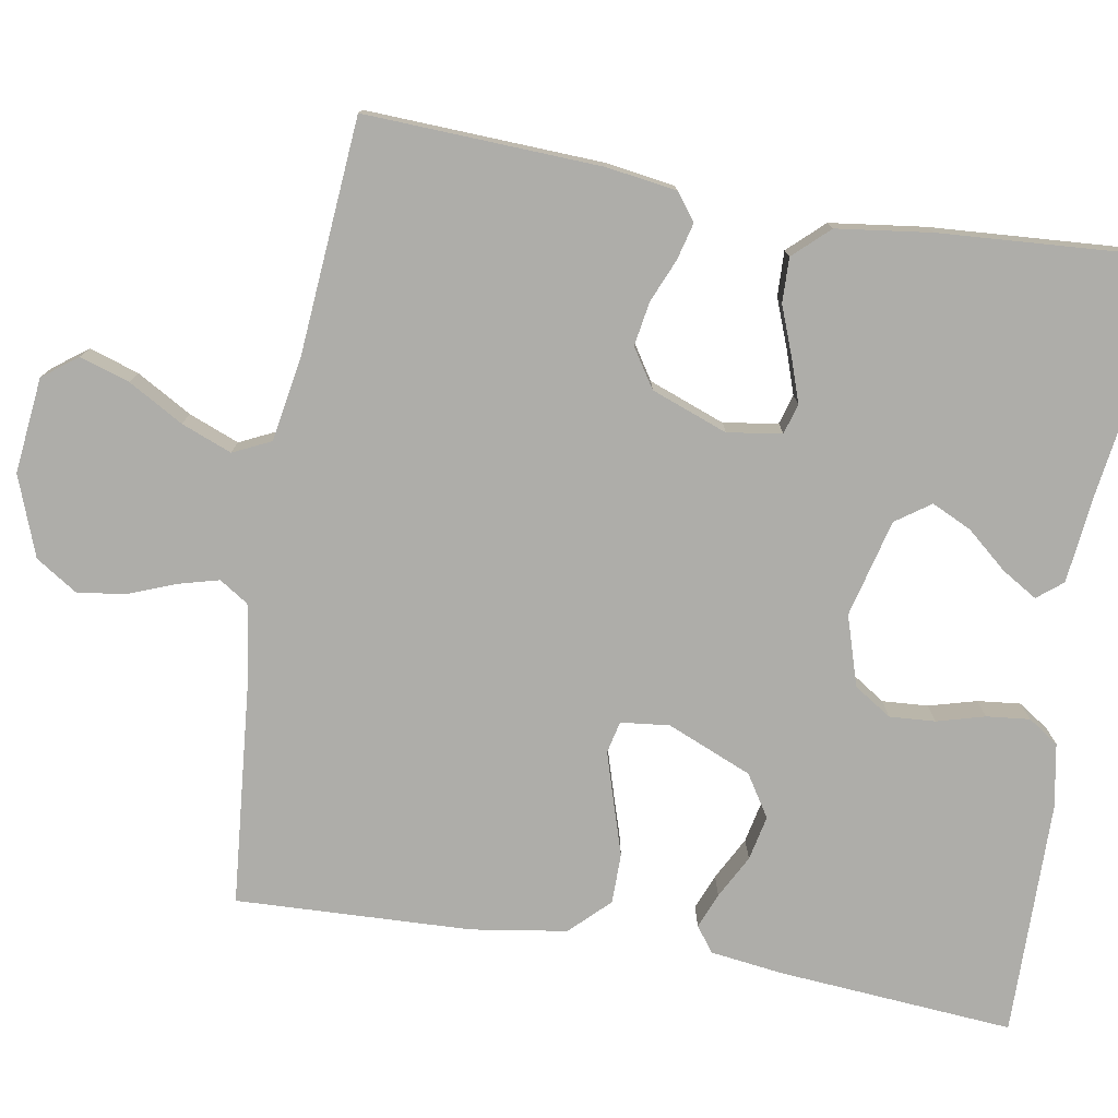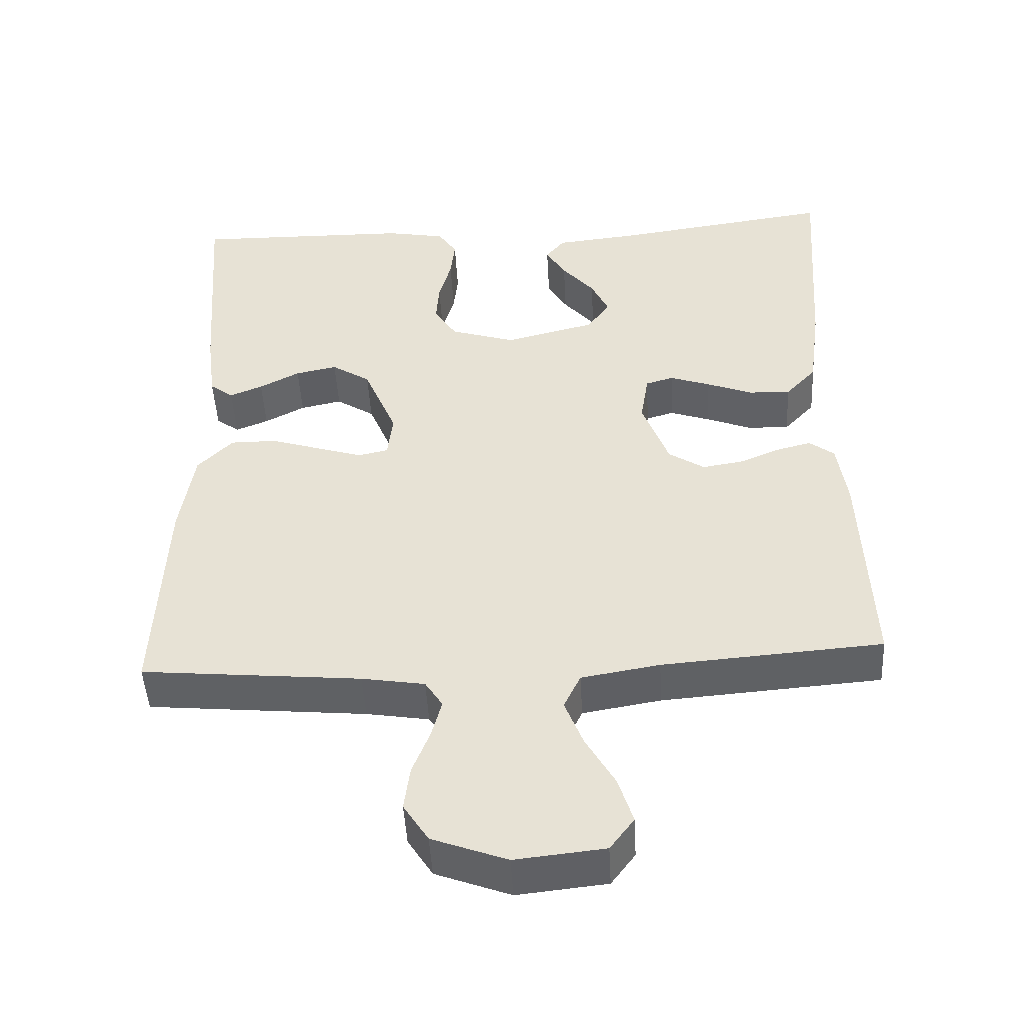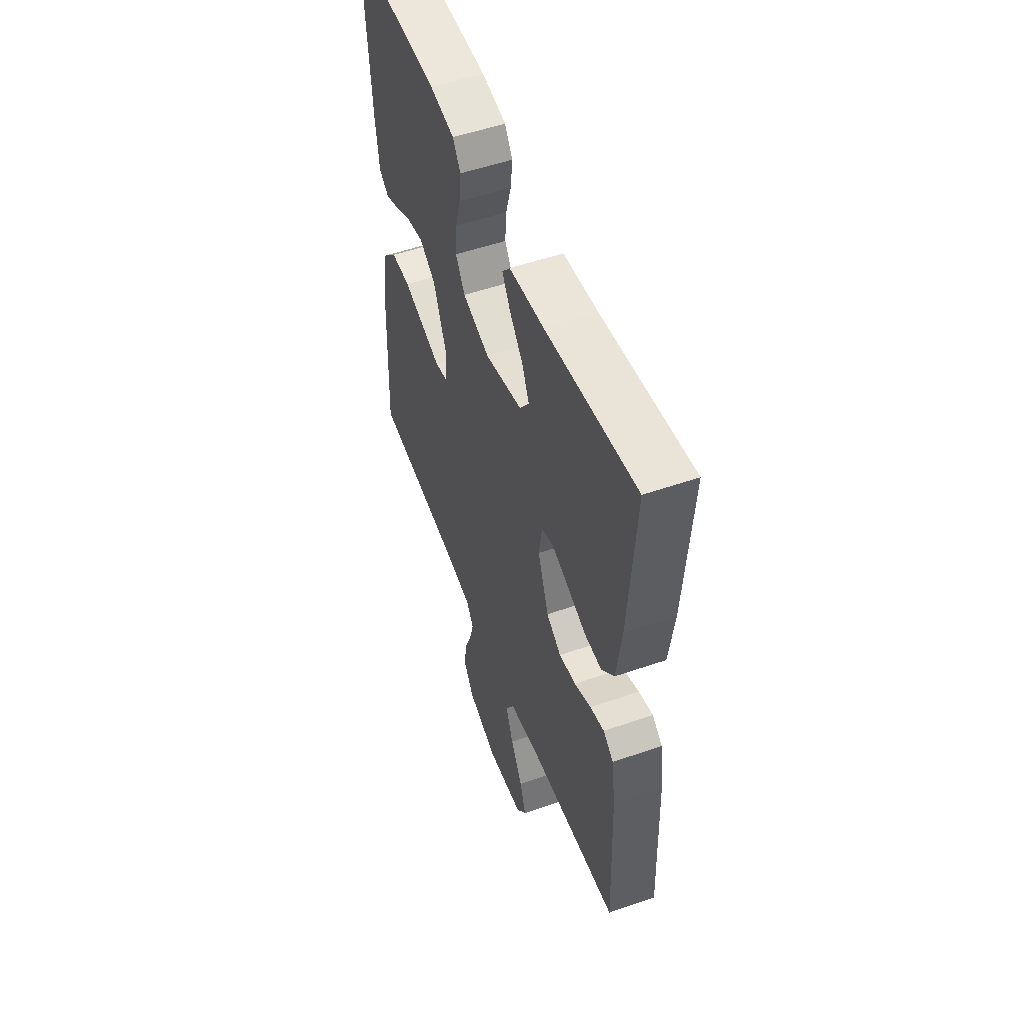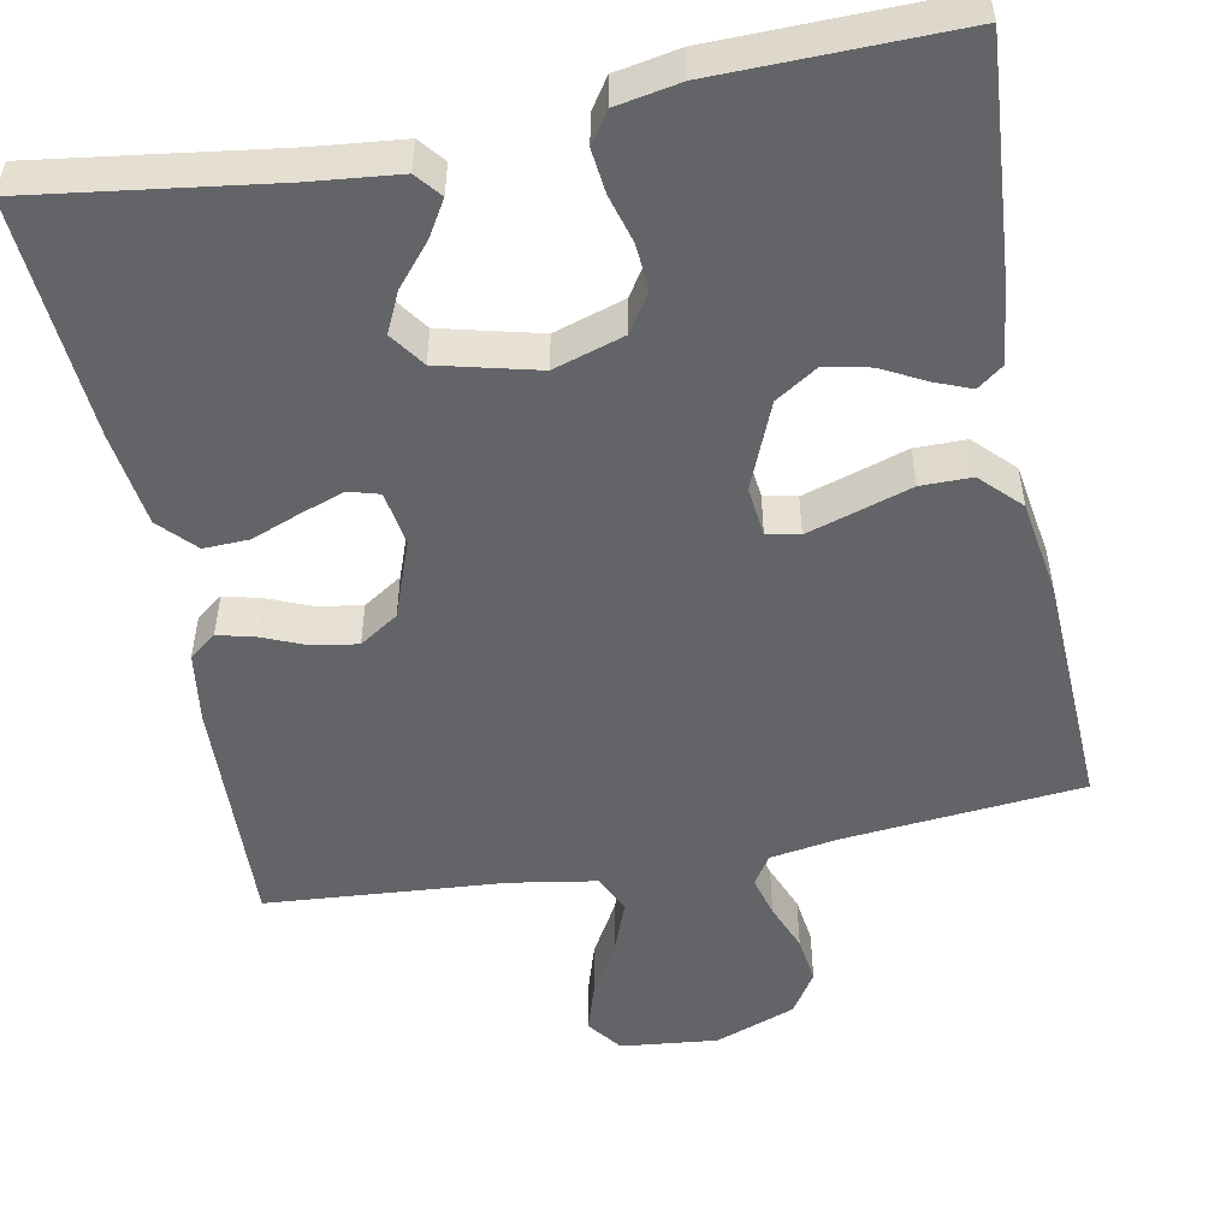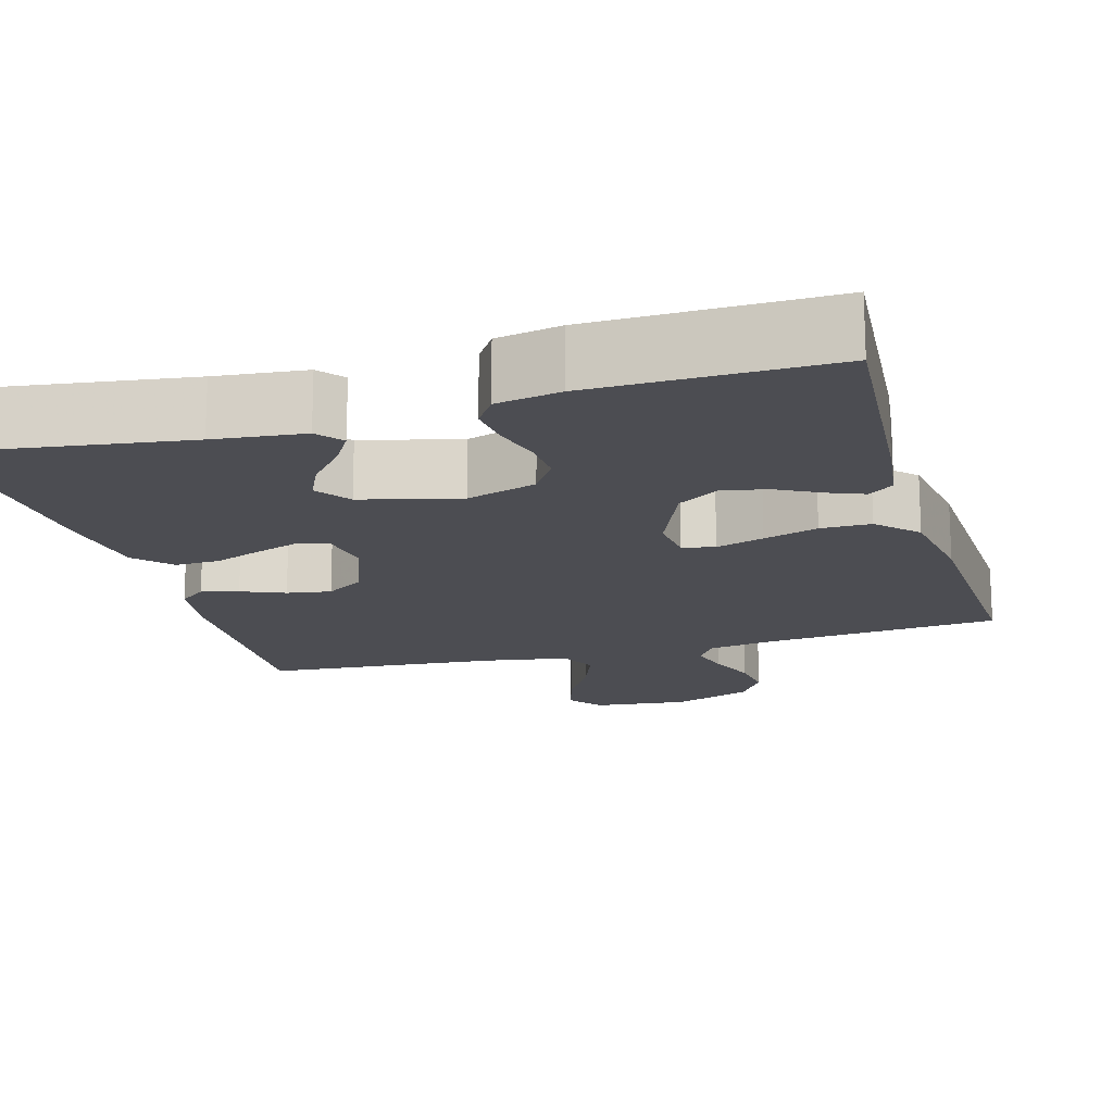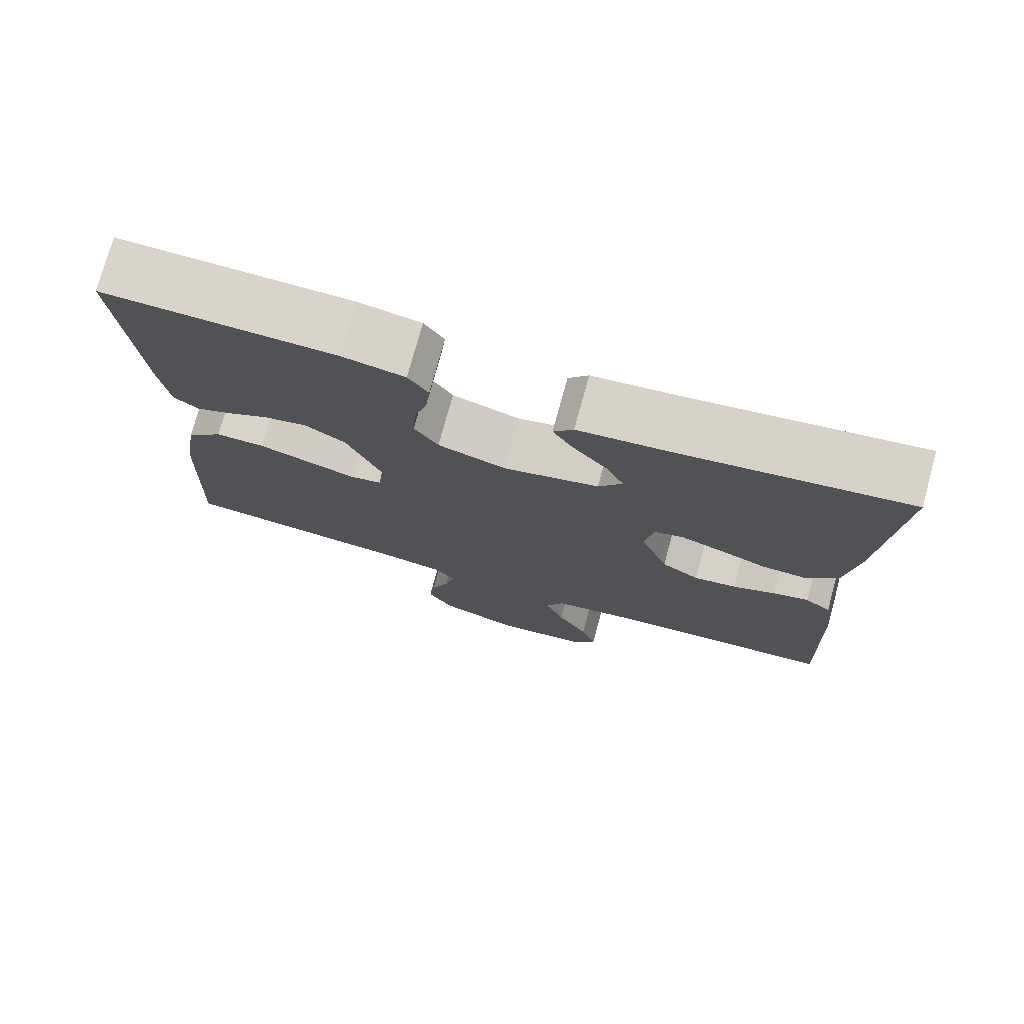
<metadata>
{"format":"obj","ext":"obj","renderer":"f3d","projection":"perspective","resolution":1024,"background":"white","views":[{"elev":-77.1,"azim":-99.9,"up":"+Y"},{"elev":-47.5,"azim":-176.9,"up":"+Z"},{"elev":53.1,"azim":-110.4,"up":"+Z"},{"elev":-51.2,"azim":11.0,"up":"+Y"},{"elev":-16.4,"azim":16.0,"up":"+Y"},{"elev":75.7,"azim":-164.7,"up":"+Z"}]}
</metadata>
<code>
v 0.5 0.07 0.5
v 0.477 0.07 0.2
v 0.465 0.07 0.107
v 0.433 0.07 0.083
v 0.388 0.07 0.101
v 0.333 0.07 0.13
v 0.276 0.07 0.142
v 0.223 0.07 0.108
v 0.178 0.07 0
v 0.185 0.07 -0.062
v 0.226 0.07 -0.071
v 0.287 0.07 -0.052
v 0.356 0.07 -0.03
v 0.42 0.07 -0.03
v 0.468 0.07 -0.079
v 0.487 0.07 -0.2
v 0.5 0.07 -0.5
v 0.2 0.07 -0.528
v 0.114 0.07 -0.542
v 0.09 0.07 -0.579
v 0.104 0.07 -0.631
v 0.128 0.07 -0.692
v 0.136 0.07 -0.752
v 0.102 0.07 -0.805
v 0 0.07 -0.843
v -0.122 0.07 -0.83
v -0.155 0.07 -0.786
v -0.135 0.07 -0.723
v -0.095 0.07 -0.653
v -0.07 0.07 -0.589
v -0.093 0.07 -0.541
v -0.2 0.07 -0.523
v -0.5 0.07 -0.5
v -0.488 0.07 -0.2
v -0.475 0.07 -0.111
v -0.441 0.07 -0.085
v -0.394 0.07 -0.097
v -0.339 0.07 -0.12
v -0.283 0.07 -0.129
v -0.234 0.07 -0.097
v -0.198 0.07 0
v -0.209 0.07 0.069
v -0.247 0.07 0.08
v -0.302 0.07 0.061
v -0.364 0.07 0.037
v -0.421 0.07 0.035
v -0.463 0.07 0.08
v -0.479 0.07 0.2
v -0.5 0.07 0.5
v -0.2 0.07 0.458
v -0.086 0.07 0.446
v -0.06 0.07 0.414
v -0.087 0.07 0.369
v -0.131 0.07 0.317
v -0.155 0.07 0.266
v -0.124 0.07 0.222
v 0 0.07 0.191
v 0.089 0.07 0.219
v 0.12 0.07 0.267
v 0.116 0.07 0.325
v 0.099 0.07 0.386
v 0.093 0.07 0.441
v 0.119 0.07 0.48
v 0.2 0.07 0.495
v 0.5 0 0.5
v 0.477 0 0.2
v 0.465 0 0.107
v 0.433 0 0.083
v 0.388 0 0.101
v 0.333 0 0.13
v 0.276 0 0.142
v 0.223 0 0.108
v 0.178 0 0
v 0.185 0 -0.062
v 0.226 0 -0.071
v 0.287 0 -0.052
v 0.356 0 -0.03
v 0.42 0 -0.03
v 0.468 0 -0.079
v 0.487 0 -0.2
v 0.5 0 -0.5
v 0.2 0 -0.528
v 0.114 0 -0.542
v 0.09 0 -0.579
v 0.104 0 -0.631
v 0.128 0 -0.692
v 0.136 0 -0.752
v 0.102 0 -0.805
v 0 0 -0.843
v -0.122 0 -0.83
v -0.155 0 -0.786
v -0.135 0 -0.723
v -0.095 0 -0.653
v -0.07 0 -0.589
v -0.093 0 -0.541
v -0.2 0 -0.523
v -0.5 0 -0.5
v -0.488 0 -0.2
v -0.475 0 -0.111
v -0.441 0 -0.085
v -0.394 0 -0.097
v -0.339 0 -0.12
v -0.283 0 -0.129
v -0.234 0 -0.097
v -0.198 0 0
v -0.209 0 0.069
v -0.247 0 0.08
v -0.302 0 0.061
v -0.364 0 0.037
v -0.421 0 0.035
v -0.463 0 0.08
v -0.479 0 0.2
v -0.5 0 0.5
v -0.2 0 0.458
v -0.086 0 0.446
v -0.06 0 0.414
v -0.087 0 0.369
v -0.131 0 0.317
v -0.155 0 0.266
v -0.124 0 0.222
v 0 0 0.191
v 0.089 0 0.219
v 0.12 0 0.267
v 0.116 0 0.325
v 0.099 0 0.386
v 0.093 0 0.441
v 0.119 0 0.48
v 0.2 0 0.495
f 60 61 62 63
f 59 60 63 64
f 51 52 53 54
f 50 51 54 55
f 49 50 55
f 48 49 55 56
f 44 45 46 47
f 43 44 47 48
f 42 43 48 56
f 35 36 37 38
f 35 38 39
f 32 33 34 35
f 31 32 35 39
f 30 31 39 40
f 26 27 28 29
f 26 29 30
f 25 26 30
f 24 25 30
f 21 22 23 24
f 20 21 24 30
f 19 20 30 40
f 15 16 17 18
f 12 13 14 15
f 11 12 15 18
f 10 11 18 19
f 3 4 5 6
f 3 6 7
f 2 3 7
f 59 64 1 2
f 58 59 2 7
f 57 58 7 8
f 41 42 56 57
f 41 57 8 9
f 19 40 41
f 9 10 19 41
f 127 126 125 124
f 128 127 124 123
f 118 117 116 115
f 119 118 115 114
f 119 114 113
f 120 119 113 112
f 111 110 109 108
f 112 111 108 107
f 120 112 107 106
f 102 101 100 99
f 103 102 99
f 99 98 97 96
f 103 99 96 95
f 104 103 95 94
f 93 92 91 90
f 94 93 90
f 94 90 89
f 94 89 88
f 88 87 86 85
f 94 88 85 84
f 104 94 84 83
f 82 81 80 79
f 79 78 77 76
f 82 79 76 75
f 83 82 75 74
f 70 69 68 67
f 71 70 67
f 71 67 66
f 66 65 128 123
f 71 66 123 122
f 72 71 122 121
f 121 120 106 105
f 73 72 121 105
f 105 104 83
f 105 83 74 73
f 1 65 66 2
f 2 66 67 3
f 3 67 68 4
f 4 68 69 5
f 5 69 70 6
f 6 70 71 7
f 7 71 72 8
f 8 72 73 9
f 9 73 74 10
f 10 74 75 11
f 11 75 76 12
f 12 76 77 13
f 13 77 78 14
f 14 78 79 15
f 15 79 80 16
f 16 80 81 17
f 17 81 82 18
f 18 82 83 19
f 19 83 84 20
f 20 84 85 21
f 21 85 86 22
f 22 86 87 23
f 23 87 88 24
f 24 88 89 25
f 25 89 90 26
f 26 90 91 27
f 27 91 92 28
f 28 92 93 29
f 29 93 94 30
f 30 94 95 31
f 31 95 96 32
f 32 96 97 33
f 33 97 98 34
f 34 98 99 35
f 35 99 100 36
f 36 100 101 37
f 37 101 102 38
f 38 102 103 39
f 39 103 104 40
f 40 104 105 41
f 41 105 106 42
f 42 106 107 43
f 43 107 108 44
f 44 108 109 45
f 45 109 110 46
f 46 110 111 47
f 47 111 112 48
f 48 112 113 49
f 49 113 114 50
f 50 114 115 51
f 51 115 116 52
f 52 116 117 53
f 53 117 118 54
f 54 118 119 55
f 55 119 120 56
f 56 120 121 57
f 57 121 122 58
f 58 122 123 59
f 59 123 124 60
f 60 124 125 61
f 61 125 126 62
f 62 126 127 63
f 63 127 128 64
f 64 128 65 1

</code>
